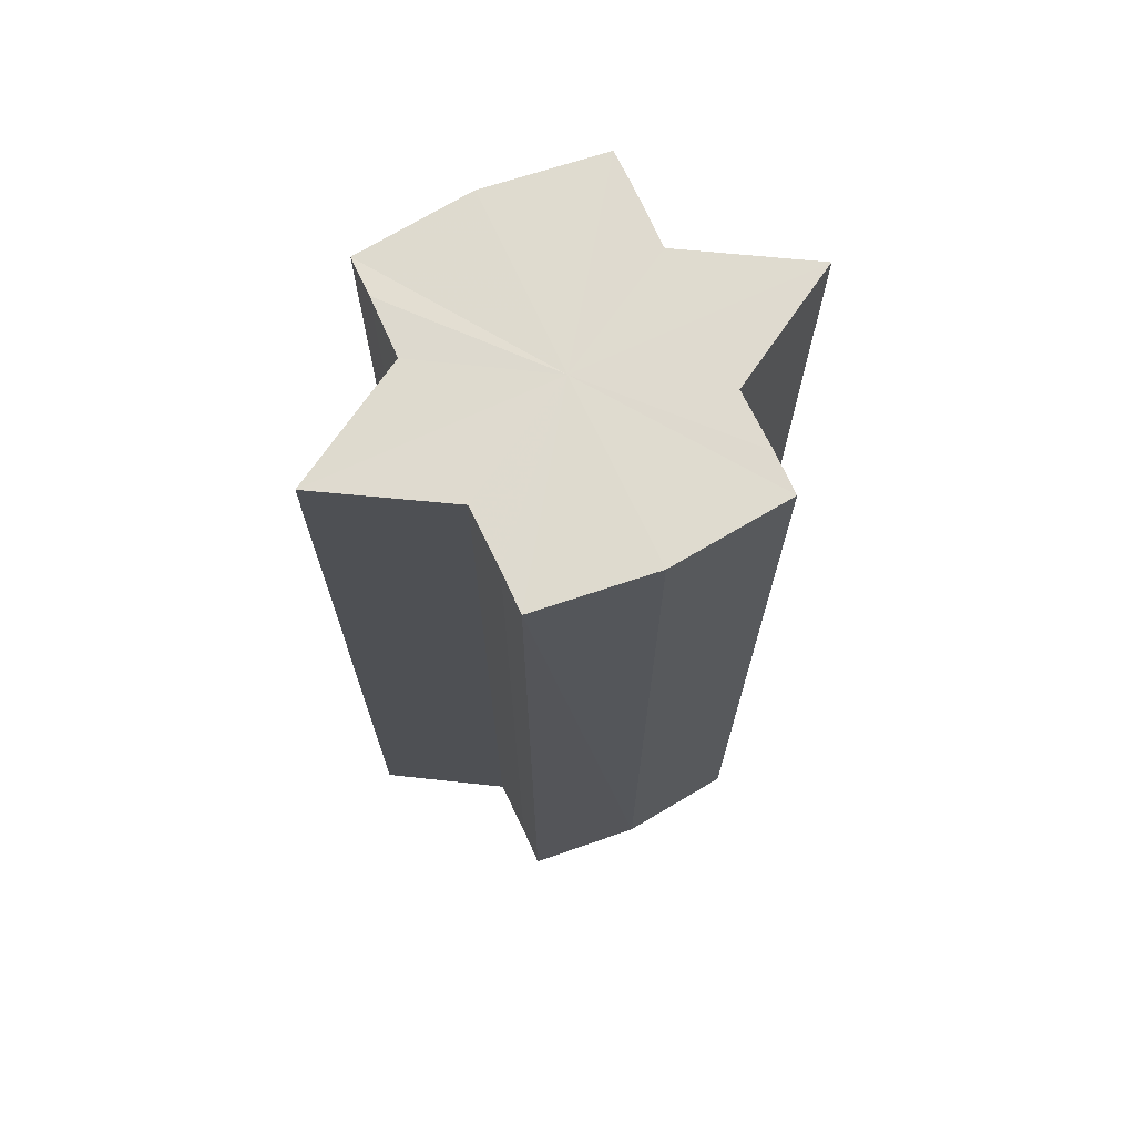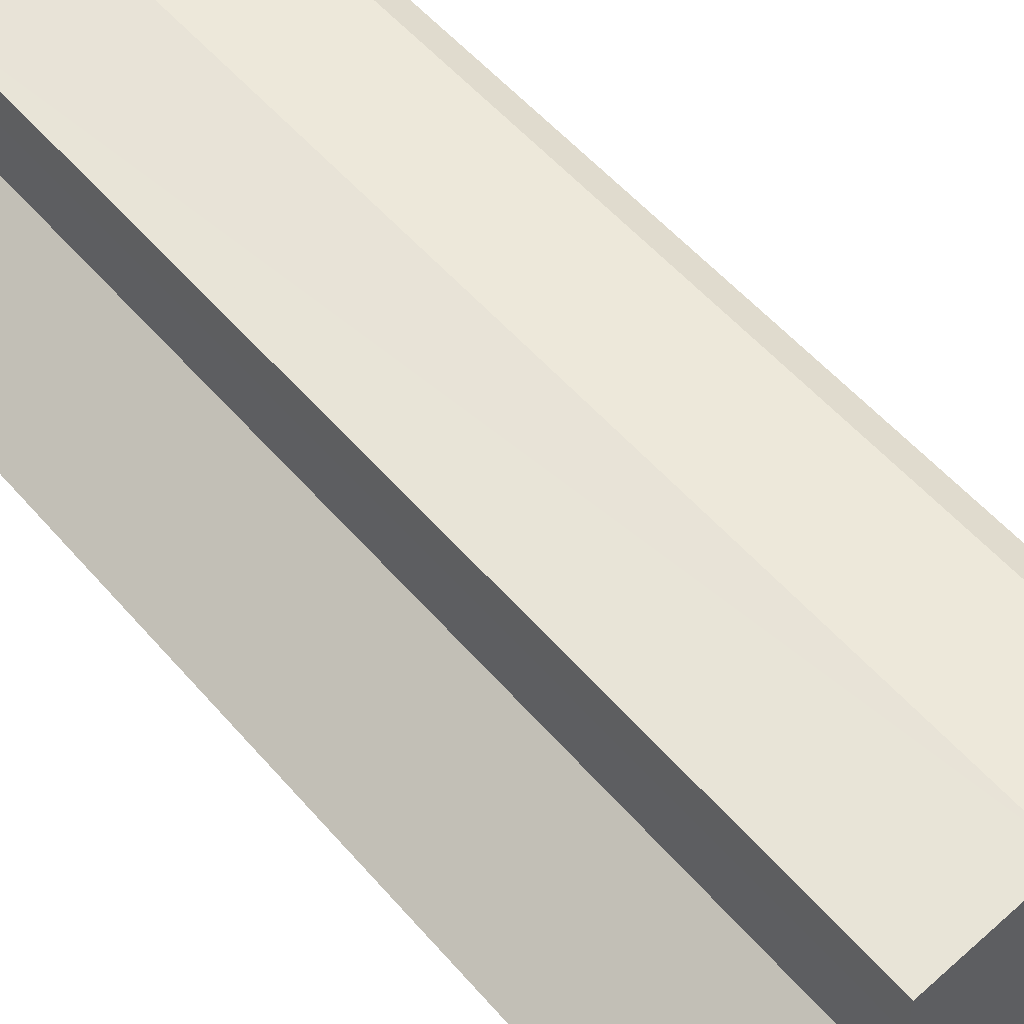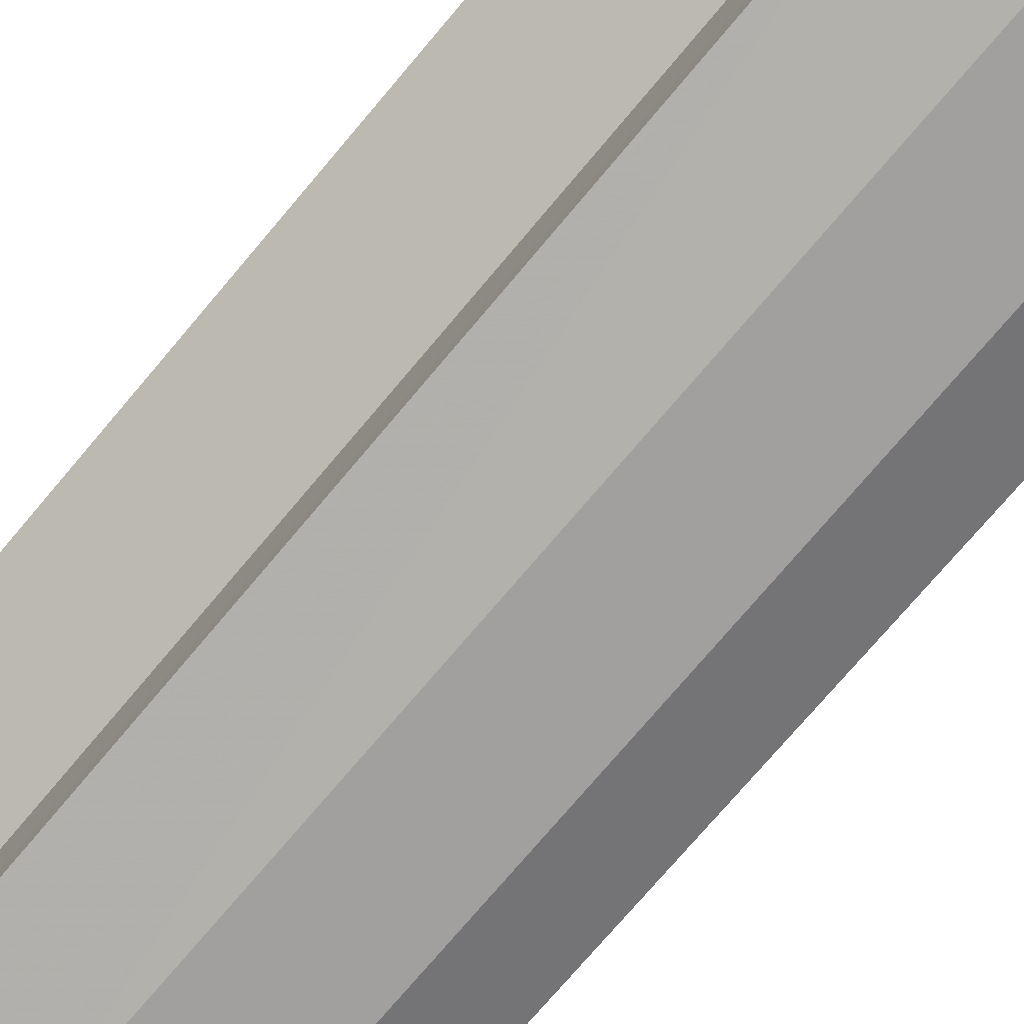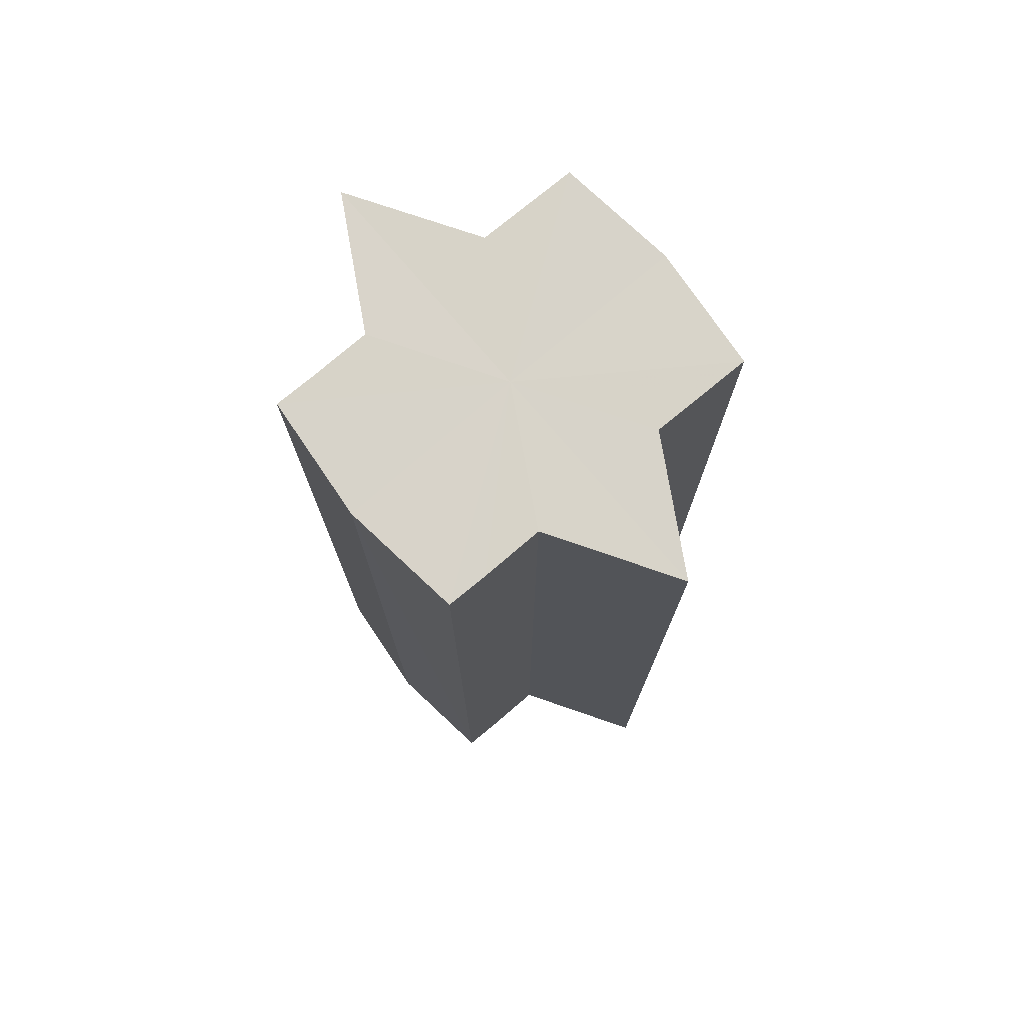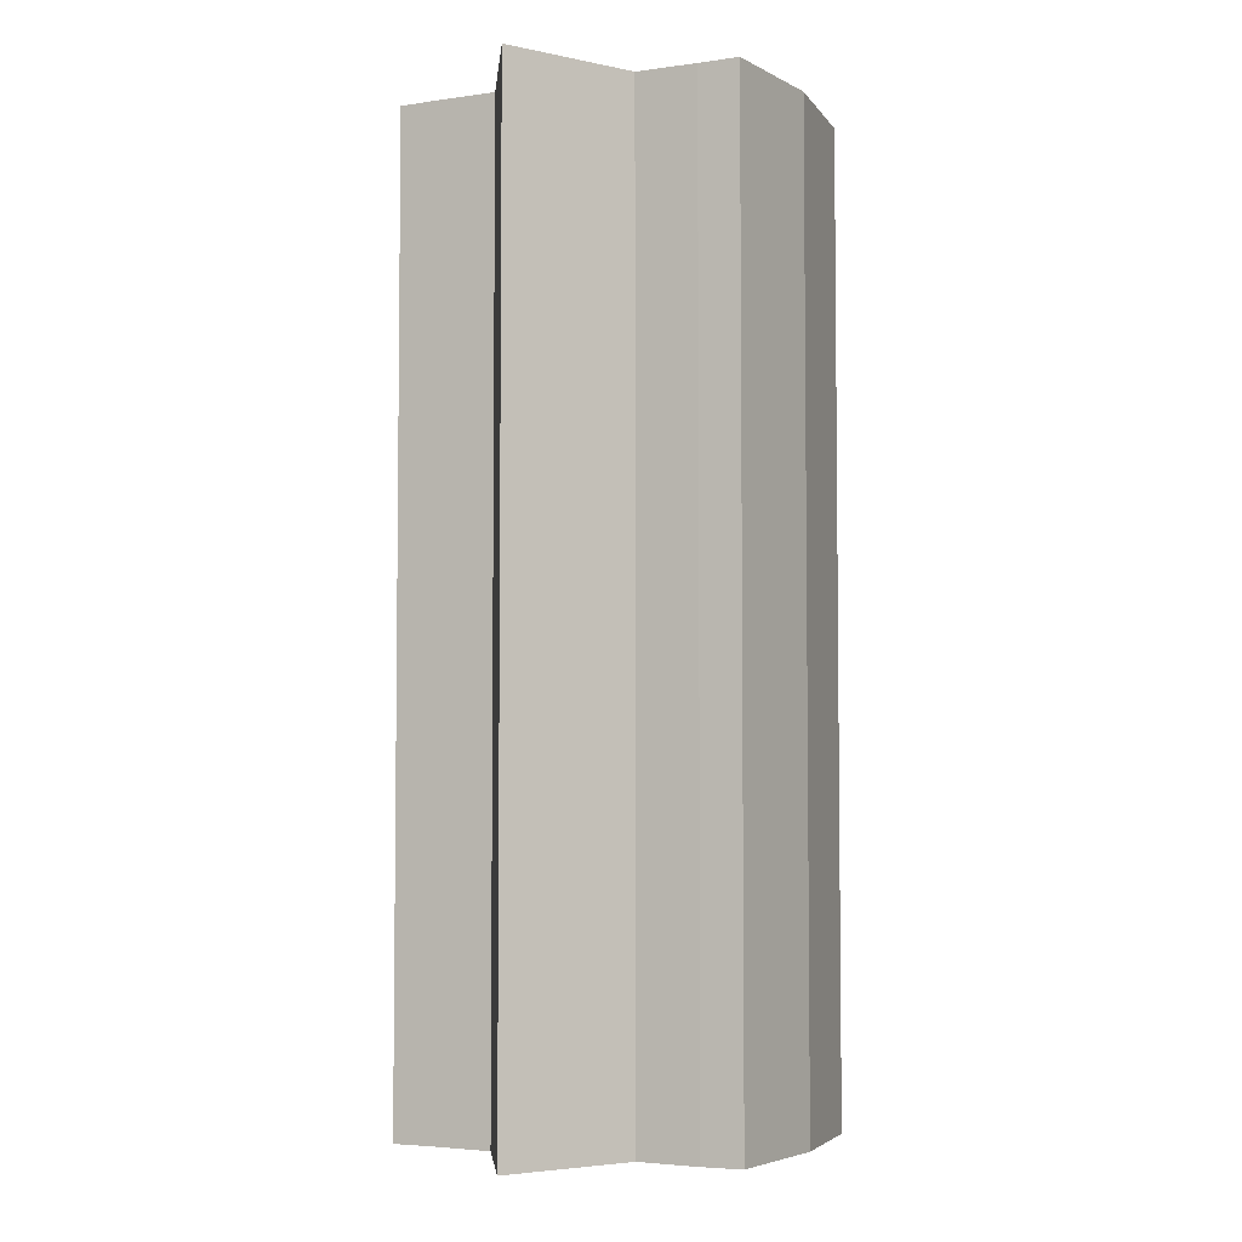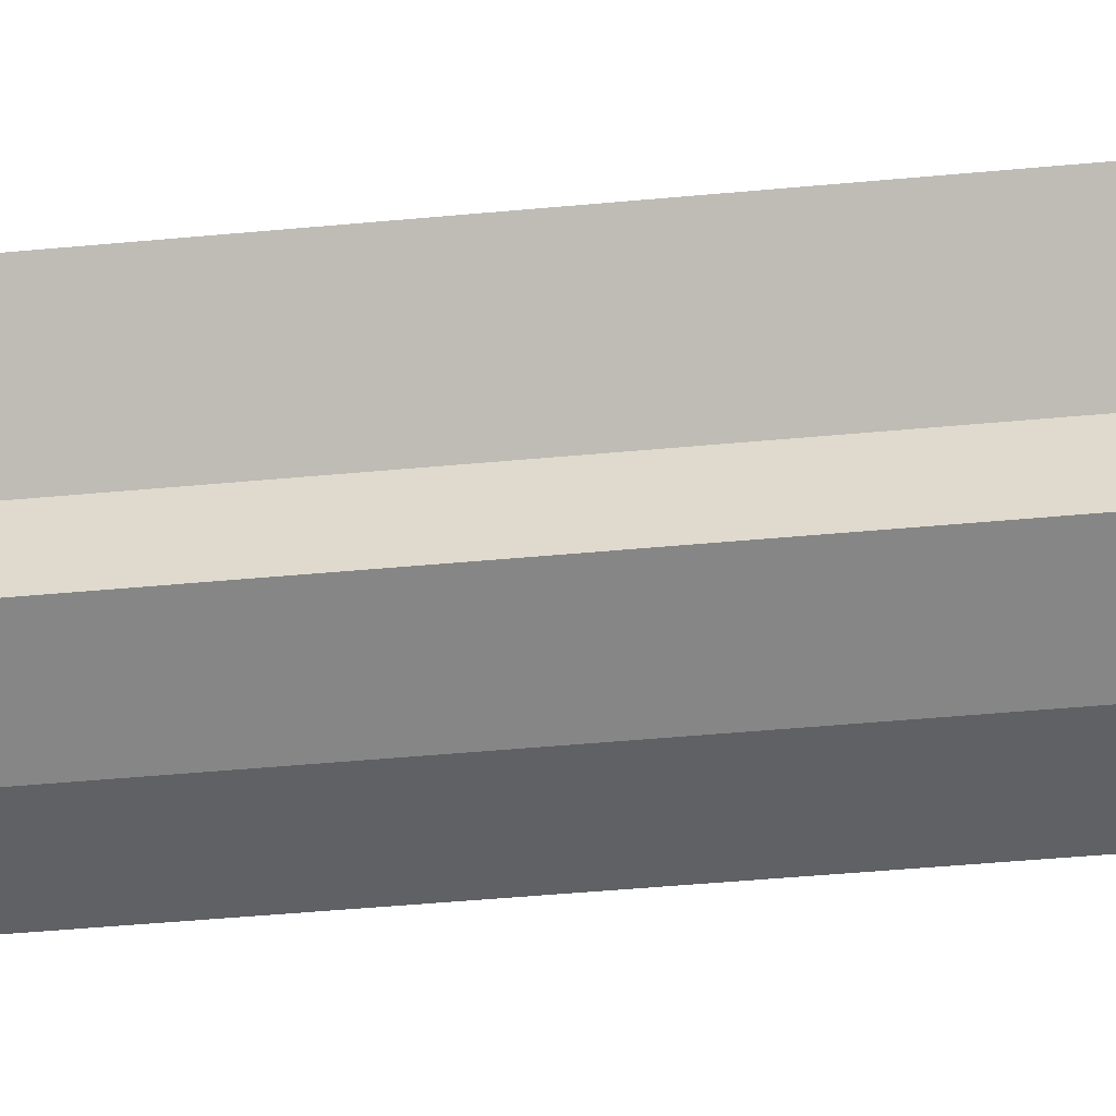
<metadata>
{"format":"obj","ext":"obj","renderer":"f3d","projection":"perspective","resolution":1024,"background":"white","views":[{"elev":70.8,"azim":-24.8,"up":"+Y"},{"elev":54.2,"azim":140.2,"up":"+Z"},{"elev":-75.7,"azim":-40.3,"up":"+Z"},{"elev":76.0,"azim":49.5,"up":"+Y"},{"elev":-4.5,"azim":115.3,"up":"+Y"},{"elev":-55.3,"azim":-84.6,"up":"+Z"}]}
</metadata>
<code>
o 1655
v 2223 1876 7.799
v 2223 1876 7.8
v 2223 1876 7.799
v 2223 1876 7.8
v 2223 1876 7.8
v 2223 1876 7.799
v 2223 1876 7.799
v 2223 1876 7.8
v 2223 1876 7.8
v 2223 1876 7.814
v 2223 1876 7.799
v 2223 1876 7.804
v 2223 1876 7.809
v 2223 1876 7.8
v 2223 1876 7.814
v 2223 1876 7.804
v 2223 1876 7.8
v 2223 1876 7.804
v 2223 1876 7.809
v 2223 1876 7.804
v 2223 1876 7.809
v 2223 1876 7.814
v 2223 1876 7.809
v 2223 1876 7.814
v 2223 1876 7.809
v 2223 1876 7.804
v 2223 1876 7.809
v 2223 1876 7.8
v 2223 1876 7.804
v 2223 1876 7.814
v 2223 1876 7.82
v 2223 1876 7.814
v 2223 1876 7.82
v 2223 1876 7.825
v 2223 1876 7.82
v 2223 1876 7.825
v 2223 1876 7.829
v 2223 1876 7.825
v 2223 1876 7.829
v 2223 1876 7.825
v 2223 1876 7.82
v 2223 1876 7.825
v 2223 1876 7.814
v 2223 1876 7.82
v 2223 1876 7.829
v 2223 1876 7.83
v 2223 1876 7.829
v 2223 1876 7.83
v 2223 1876 7.829
v 2223 1876 7.83
v 2223 1876 7.829
v 2223 1876 7.829
v 2223 1876 7.83
v 2223 1876 7.829
v 2223 1876 7.83
v 2223 1876 7.825
v 2223 1876 7.82
v 2223 1876 7.825
v 2223 1876 7.829
v 2223 1876 7.82
v 2223 1876 7.825
v 2223 1876 7.809
v 2223 1876 7.814
v 2223 1876 7.814
v 2223 1876 7.82
v 2223 1876 7.804
v 2223 1876 7.809
v 2223 1876 7.814
v 2223 1876 7.82
v 2223 1876 7.8
v 2223 1876 7.804
v 2223 1876 7.825
v 2223 1876 7.82
v 2223 1876 7.829
v 2223 1876 7.825
v 2223 1876 7.8
v 2223 1876 7.804
v 2223 1876 7.809
v 2223 1876 7.804
v 2223 1876 7.814
v 2223 1876 7.809
v 2223 1876 7.814
v 2223 1876 7.799
v 2223 1876 7.8
v 2223 1876 7.8
v 2223 1876 7.804
v 2223 1876 7.804
v 2223 1876 7.809
v 2223 1876 7.809
v 2223 1876 7.814
v 2223 1876 7.814
v 2223 1876 7.82
v 2223 1876 7.82
v 2223 1876 7.825
v 2223 1876 7.825
v 2223 1876 7.829
v 2223 1876 7.829
v 2223 1876 7.83
f 1 2 3
f 4 1 5
f 5 6 7
f 7 8 9
f 10 8 11
f 10 12 8
f 10 13 12
f 10 11 14
f 10 15 13
f 16 14 17
f 10 14 18
f 19 20 16
f 10 18 21
f 22 23 19
f 24 25 22
f 25 26 27
f 26 28 29
f 10 21 30
f 31 30 32
f 10 30 33
f 34 35 31
f 10 33 36
f 37 38 34
f 39 40 37
f 40 41 42
f 41 43 44
f 10 36 45
f 46 45 47
f 10 45 48
f 49 50 46
f 10 48 51
f 52 53 49
f 53 54 55
f 10 51 56
f 10 56 57
f 10 57 15
f 58 51 59
f 60 61 58
f 62 15 63
f 64 65 60
f 66 67 62
f 68 69 64
f 70 71 66
f 69 72 73
f 72 74 75
f 76 77 70
f 77 78 79
f 78 80 81
f 82 83 84
f 82 85 83
f 82 84 86
f 82 87 85
f 82 86 88
f 82 89 87
f 82 88 90
f 82 91 89
f 82 90 92
f 82 93 91
f 82 92 94
f 82 95 93
f 82 94 96
f 82 97 95
f 82 96 98
f 82 98 97

</code>
